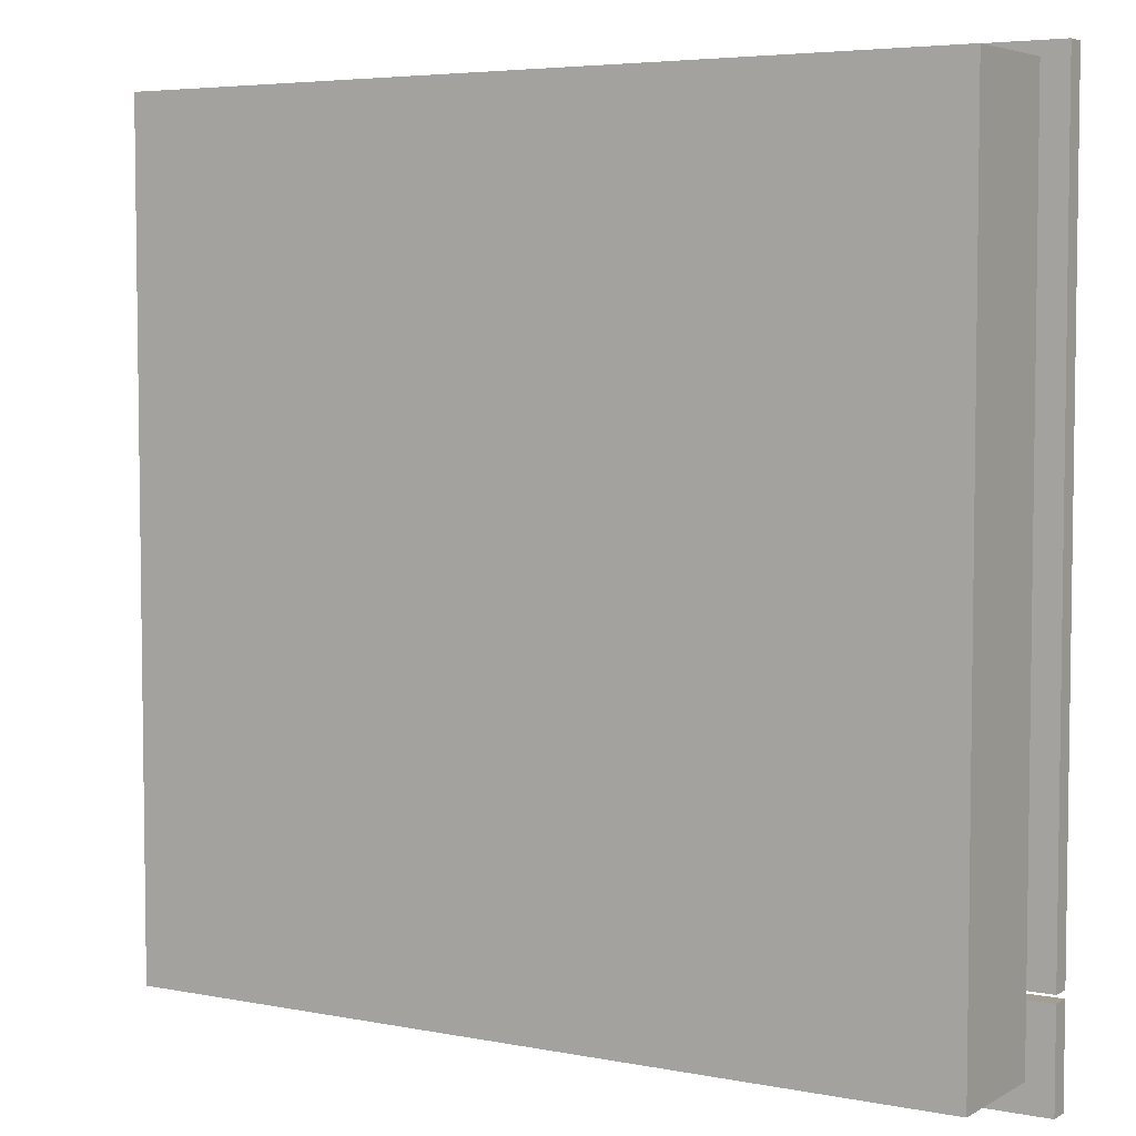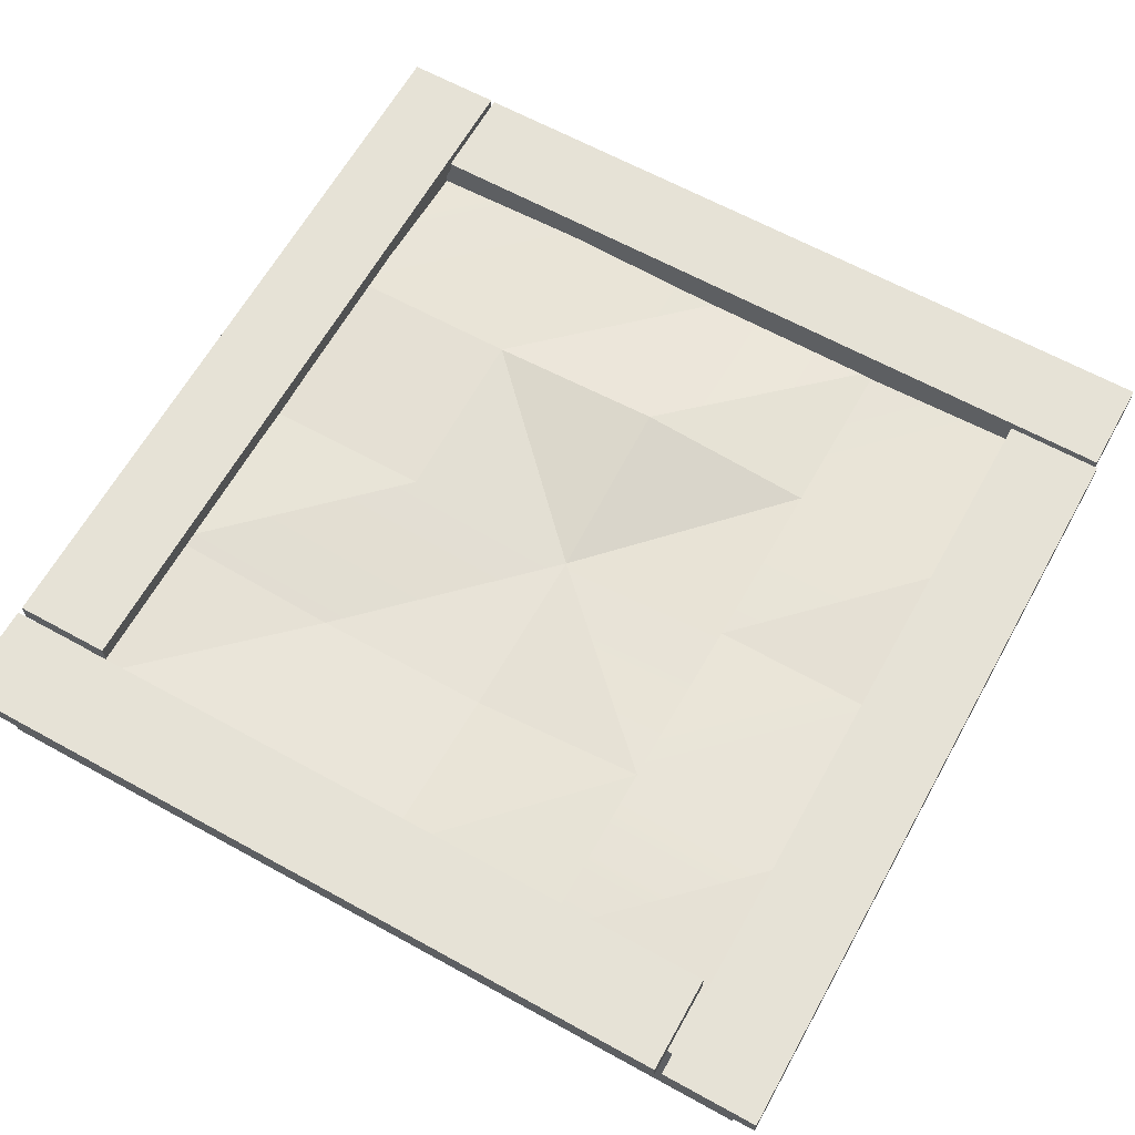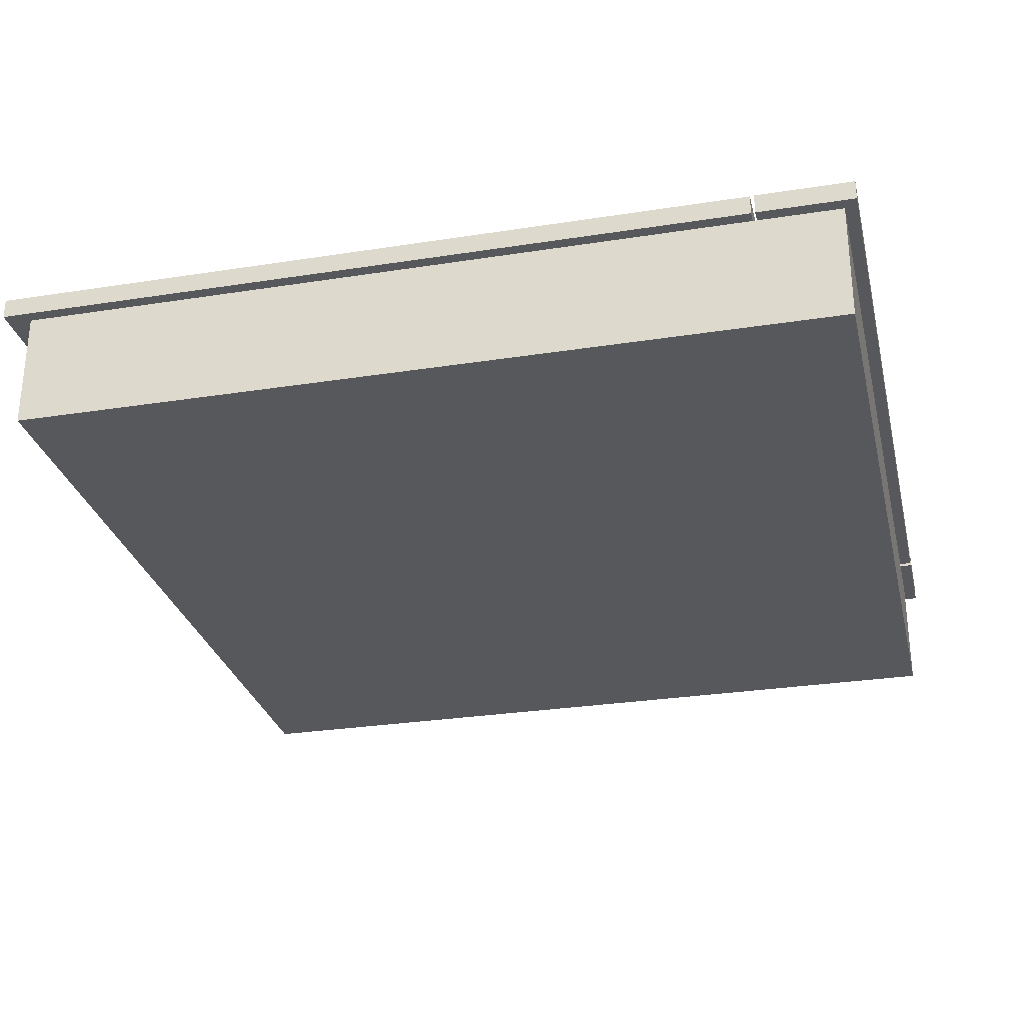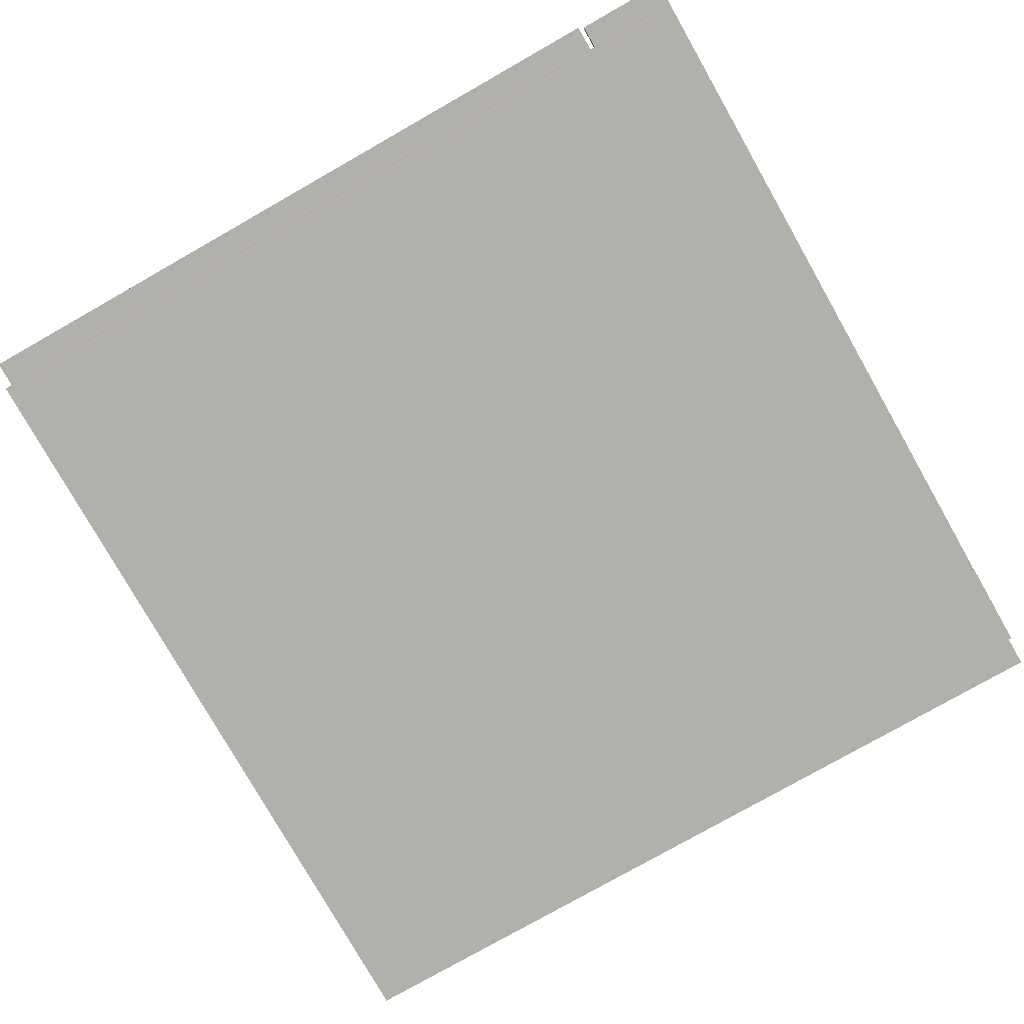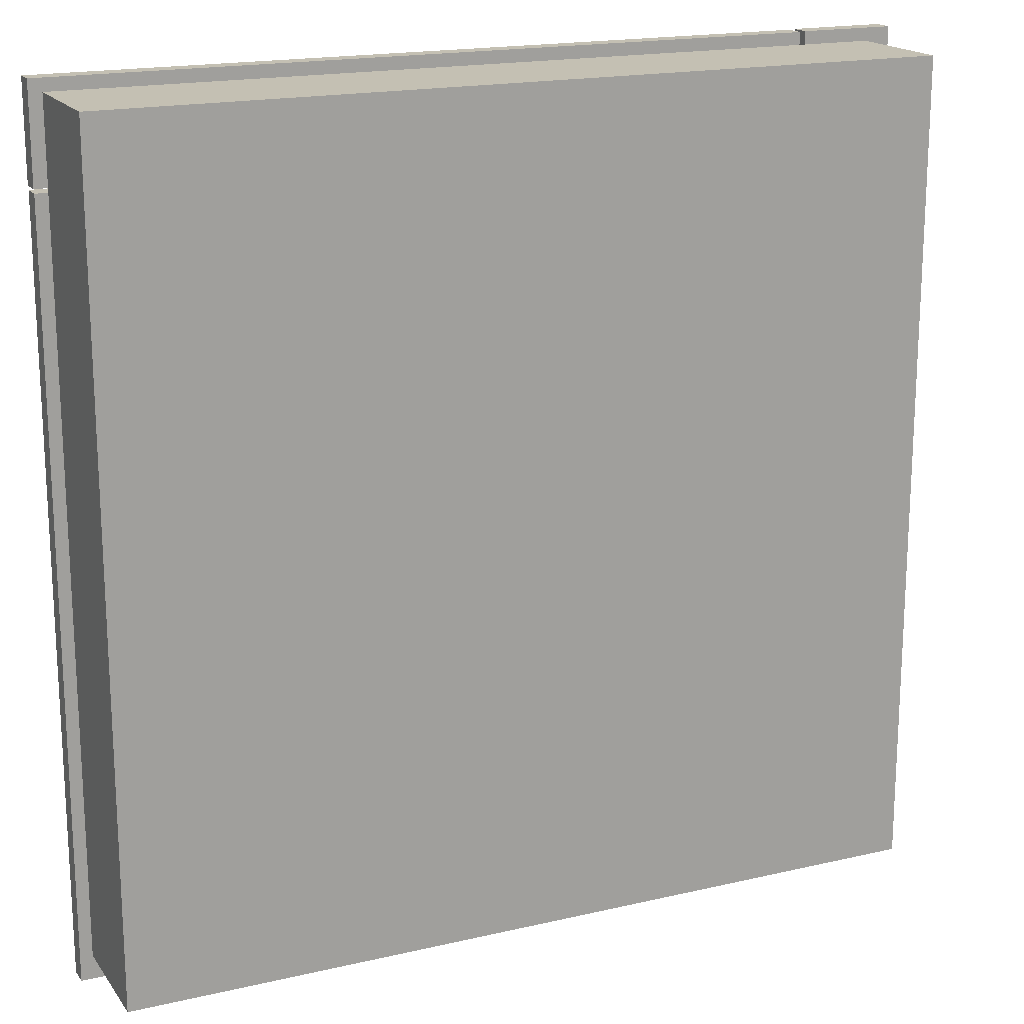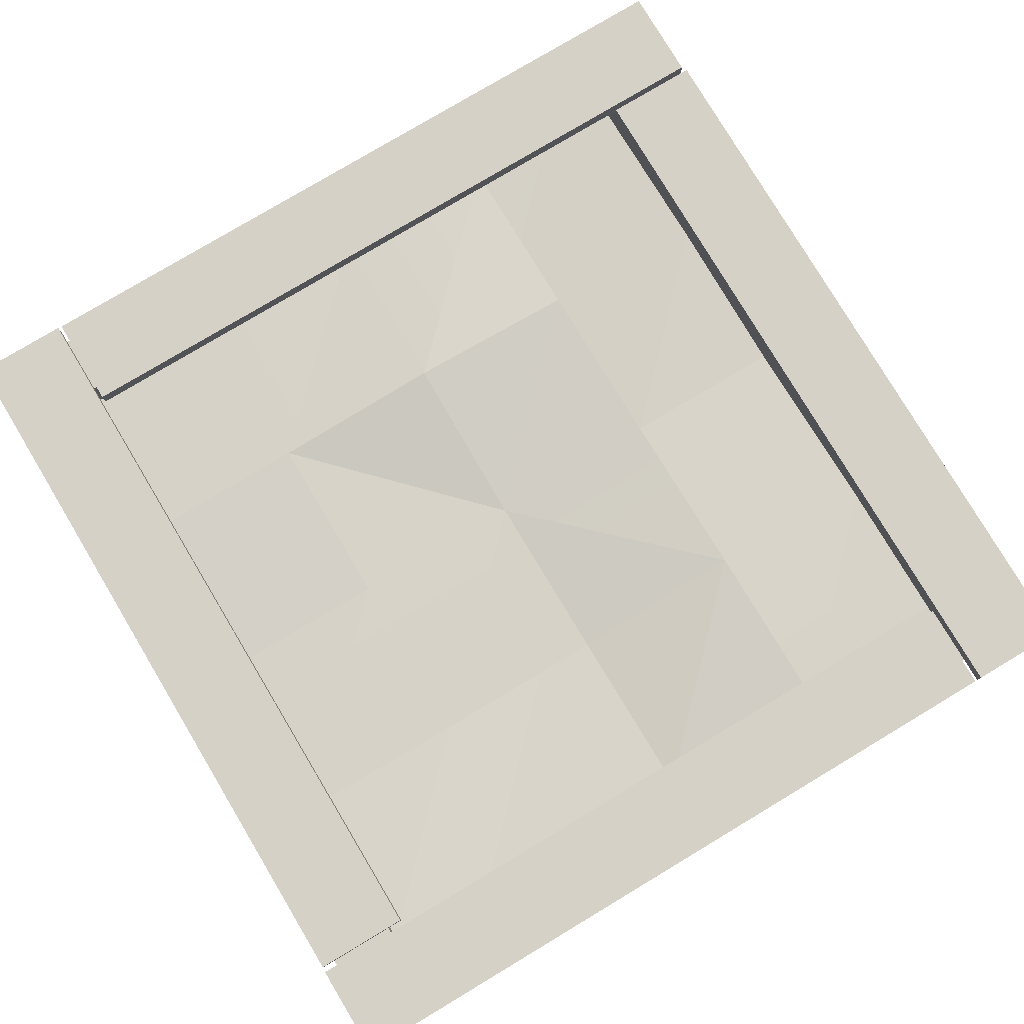
<metadata>
{"format":"obj","ext":"obj","renderer":"f3d","projection":"perspective","resolution":1024,"background":"white","views":[{"elev":5.0,"azim":31.5,"up":"+Z"},{"elev":63.8,"azim":119.1,"up":"+Y"},{"elev":-28.7,"azim":-76.8,"up":"+Y"},{"elev":-78.4,"azim":-150.4,"up":"+Y"},{"elev":18.0,"azim":-24.5,"up":"+Z"},{"elev":79.1,"azim":59.1,"up":"+Y"}]}
</metadata>
<code>
g sand-box
v -0.91 0.1694 -0.4575
v -0.455 0.1841 -0.4575
v -0.455 0.2296 -0.005
v 0 0.1565 -0.005
v 0.455 0.1692 -0.005
v 0.455 0.173 0.4475
v 0.455 0.2366 -0.4575
v 0.91 0.2496 -0.4575
v 0.91 0.2078 -0.005
v 0.455 0.2366 -0.4575
v 0.455 0.1692 -0.005
v 0 0.1565 -0.005
v 0.455 0.2232 -0.91
v 0.91 0.2226 -0.91
v 0.91 0.2496 -0.4575
v 0.455 0.2232 -0.91
v 0.455 0.2366 -0.4575
v 0 0.1921 -0.91
v 0 0.2008 -0.4575
v -0.455 0.2037 -0.91
v 0 0.1921 -0.91
v 0 0.2008 -0.4575
v 0 0.1565 -0.005
v -0.455 0.2106 0.4475
v -0.455 0.2296 -0.005
v 0.455 0.2366 -0.4575
v 0.91 0.2078 -0.005
v 0.455 0.1692 -0.005
v -0.455 0.1841 -0.4575
v 0 0.1565 -0.005
v -0.455 0.2296 -0.005
v 0.455 0.173 0.4475
v 0.91 0.2226 0.9
v 0.455 0.2158 0.9
v 0 0.1955 0.4475
v 0.455 0.2158 0.9
v 0 0.1982 0.9
v -0.91 0.1713 -0.005
v -0.455 0.2296 -0.005
v -0.455 0.2106 0.4475
v -0.91 0.1694 -0.4575
v 0.455 0.1692 -0.005
v 0.91 0.2078 -0.005
v 0.91 0.2157 0.4475
v 0.455 0.173 0.4475
v 0.91 0.2226 0.9
v 0 0.1565 -0.005
v 0 0.1955 0.4475
v -0.455 0.2106 0.4475
v 0.455 0.173 0.4475
v 0.455 0.2158 0.9
v -0.455 0.1841 -0.4575
v 0 0.2008 -0.4575
v 0 0.1565 -0.005
v 0.455 0.2366 -0.4575
v -0.455 0.2106 0.4475
v 0 0.1955 0.4475
v 0 0.1982 0.9
v -0.455 0.2095 0.9
v -0.91 0.1897 0.4475
v -0.455 0.2095 0.9
v -0.91 0.1743 0.9
v -0.455 0.2106 0.4475
v -0.91 0.1713 -0.005
v -0.91 0.184 -0.91
v -0.455 0.1841 -0.4575
v -0.91 0.1694 -0.4575
v -0.455 0.2037 -0.91
v 0 0.2008 -0.4575
v -1.039 0.15 1.039
v -1.039 0.3 -1.039
v -1.039 0.3 1.039
v -1.039 0.15 -1.039
v -1.039 0 1.039
v -1.039 0 -1.039
v -1.039 0.15 -1.039
v 1.039 0.3 -1.039
v -1.039 0.3 -1.039
v 1.039 0.15 -1.039
v -1.039 0 -1.039
v 1.039 0 -1.039
v 1.039 0.15 -1.039
v 1.039 0.3 1.039
v 1.039 0.3 -1.039
v 1.039 0.15 1.039
v 1.039 0 -1.039
v 1.039 0 1.039
v 1.039 0.15 1.039
v -1.039 0.3 1.039
v 1.039 0.3 1.039
v -1.039 0.15 1.039
v 1.039 0 1.039
v -1.039 0 1.039
v -1.039 0 -1.039
v -1.039 0 1.039
v 1.039 0 1.039
v 1.039 0 -1.039
v -0.88 0.3 0.87
v -0.88 0.1418 0.87
v 0.88 0.1418 0.87
v 0.88 0.3 0.87
v -0.88 0.3 0.87
v -1.039 0.3 -1.039
v -0.88 0.3 -0.88
v -1.039 0.3 1.039
v 0.88 0.3 0.87
v 1.039 0.3 1.039
v -0.88 0.3 -0.88
v -1.039 0.3 -1.039
v 1.039 0.3 -1.039
v 0.88 0.3 -0.88
v 1.039 0.3 1.039
v 0.88 0.3 0.87
v 0.88 0.3 -0.88
v 0.88 0.1418 -0.88
v -0.88 0.1418 -0.88
v -0.88 0.3 -0.88
v 0.88 0.3 0.87
v 0.88 0.1418 0.87
v 0.88 0.1418 -0.88
v 0.88 0.3 -0.88
v -0.88 0.3 -0.88
v -0.88 0.1418 -0.88
v -0.88 0.1418 0.87
v -0.88 0.3 0.87
v -1.071 0.3 1.07
v 0.8489 0.3 1.07
v 0.8489 0.3 0.83
v -1.071 0.3 0.83
v -1.071 0.35 1.07
v -1.071 0.35 0.83
v 0.8489 0.35 0.83
v 0.8489 0.35 1.07
v -1.071 0.3 1.07
v -1.071 0.35 1.07
v 0.8489 0.35 1.07
v 0.8489 0.3 1.07
v 0.8489 0.3 1.07
v 0.8489 0.35 1.07
v 0.8489 0.35 0.83
v 0.8489 0.3 0.83
v 0.8489 0.3 0.83
v 0.8489 0.35 0.83
v -1.071 0.35 0.83
v -1.071 0.3 0.83
v -1.071 0.3 0.83
v -1.071 0.35 0.83
v -1.071 0.35 1.07
v -1.071 0.3 1.07
v 0.8637 0.3 -0.8489
v 0.8637 0.3 1.071
v 1.104 0.3 1.071
v 1.104 0.3 -0.8489
v 0.8637 0.35 -0.8489
v 1.104 0.35 -0.8489
v 1.104 0.35 1.071
v 0.8637 0.35 1.071
v 0.8637 0.3 -0.8489
v 0.8637 0.35 -0.8489
v 0.8637 0.35 1.071
v 0.8637 0.3 1.071
v 0.8637 0.3 1.071
v 0.8637 0.35 1.071
v 1.104 0.35 1.071
v 1.104 0.3 1.071
v 1.104 0.3 1.071
v 1.104 0.35 1.071
v 1.104 0.35 -0.8489
v 1.104 0.3 -0.8489
v 1.104 0.3 -0.8489
v 1.104 0.35 -0.8489
v 0.8637 0.35 -0.8489
v 0.8637 0.3 -0.8489
v 1.104 0.3 -1.107
v -0.8163 0.3 -1.107
v -0.8163 0.3 -0.8672
v 1.104 0.3 -0.8672
v 1.104 0.35 -1.107
v 1.104 0.35 -0.8672
v -0.8163 0.35 -0.8672
v -0.8163 0.35 -1.107
v 1.104 0.3 -1.107
v 1.104 0.35 -1.107
v -0.8163 0.35 -1.107
v -0.8163 0.3 -1.107
v -0.8163 0.3 -1.107
v -0.8163 0.35 -1.107
v -0.8163 0.35 -0.8672
v -0.8163 0.3 -0.8672
v -0.8163 0.3 -0.8672
v -0.8163 0.35 -0.8672
v 1.104 0.35 -0.8672
v 1.104 0.3 -0.8672
v 1.104 0.3 -0.8672
v 1.104 0.35 -0.8672
v 1.104 0.35 -1.107
v 1.104 0.3 -1.107
v -0.83 0.3 0.8199
v -0.83 0.3 -1.1
v -1.07 0.3 -1.1
v -1.07 0.3 0.8199
v -0.83 0.35 0.8199
v -1.07 0.35 0.8199
v -1.07 0.35 -1.1
v -0.83 0.35 -1.1
v -0.83 0.3 0.8199
v -0.83 0.35 0.8199
v -0.83 0.35 -1.1
v -0.83 0.3 -1.1
v -0.83 0.3 -1.1
v -0.83 0.35 -1.1
v -1.07 0.35 -1.1
v -1.07 0.3 -1.1
v -1.07 0.3 -1.1
v -1.07 0.35 -1.1
v -1.07 0.35 0.8199
v -1.07 0.3 0.8199
v -1.07 0.3 0.8199
v -1.07 0.35 0.8199
v -0.83 0.35 0.8199
v -0.83 0.3 0.8199
f 2 1 3
f 5 4 6
f 8 7 9
f 11 10 12
f 14 13 15
f 15 16 17
f 16 18 17
f 17 18 19
f 21 20 22
f 24 23 25
f 27 26 28
f 30 29 31
f 33 32 34
f 36 35 37
f 39 38 40
f 39 41 38
f 43 42 44
f 44 42 45
f 44 45 46
f 48 47 49
f 50 47 48
f 50 48 51
f 53 52 54
f 54 55 53
f 57 56 58
f 58 56 59
f 61 60 62
f 63 60 61
f 63 64 60
f 66 65 67
f 68 65 66
f 69 68 66
f 71 70 72
f 73 70 71
f 73 74 70
f 75 74 73
f 77 76 78
f 79 76 77
f 79 80 76
f 81 80 79
f 83 82 84
f 85 82 83
f 85 86 82
f 87 86 85
f 89 88 90
f 91 88 89
f 91 92 88
f 93 92 91
f 95 94 96
f 96 94 97
f 99 98 100
f 100 98 101
f 103 102 104
f 105 102 103
f 105 106 102
f 107 106 105
f 109 108 110
f 110 108 111
f 110 111 112
f 112 111 113
f 115 114 116
f 116 114 117
f 119 118 120
f 120 118 121
f 123 122 124
f 124 122 125
f 127 126 128
f 128 126 129
f 131 130 132
f 132 130 133
f 135 134 136
f 136 134 137
f 139 138 140
f 140 138 141
f 143 142 144
f 144 142 145
f 147 146 148
f 148 146 149
f 151 150 152
f 152 150 153
f 155 154 156
f 156 154 157
f 159 158 160
f 160 158 161
f 163 162 164
f 164 162 165
f 167 166 168
f 168 166 169
f 171 170 172
f 172 170 173
f 175 174 176
f 176 174 177
f 179 178 180
f 180 178 181
f 183 182 184
f 184 182 185
f 187 186 188
f 188 186 189
f 191 190 192
f 192 190 193
f 195 194 196
f 196 194 197
f 199 198 200
f 200 198 201
f 203 202 204
f 204 202 205
f 207 206 208
f 208 206 209
f 211 210 212
f 212 210 213
f 215 214 216
f 216 214 217
f 219 218 220
f 220 218 221

</code>
